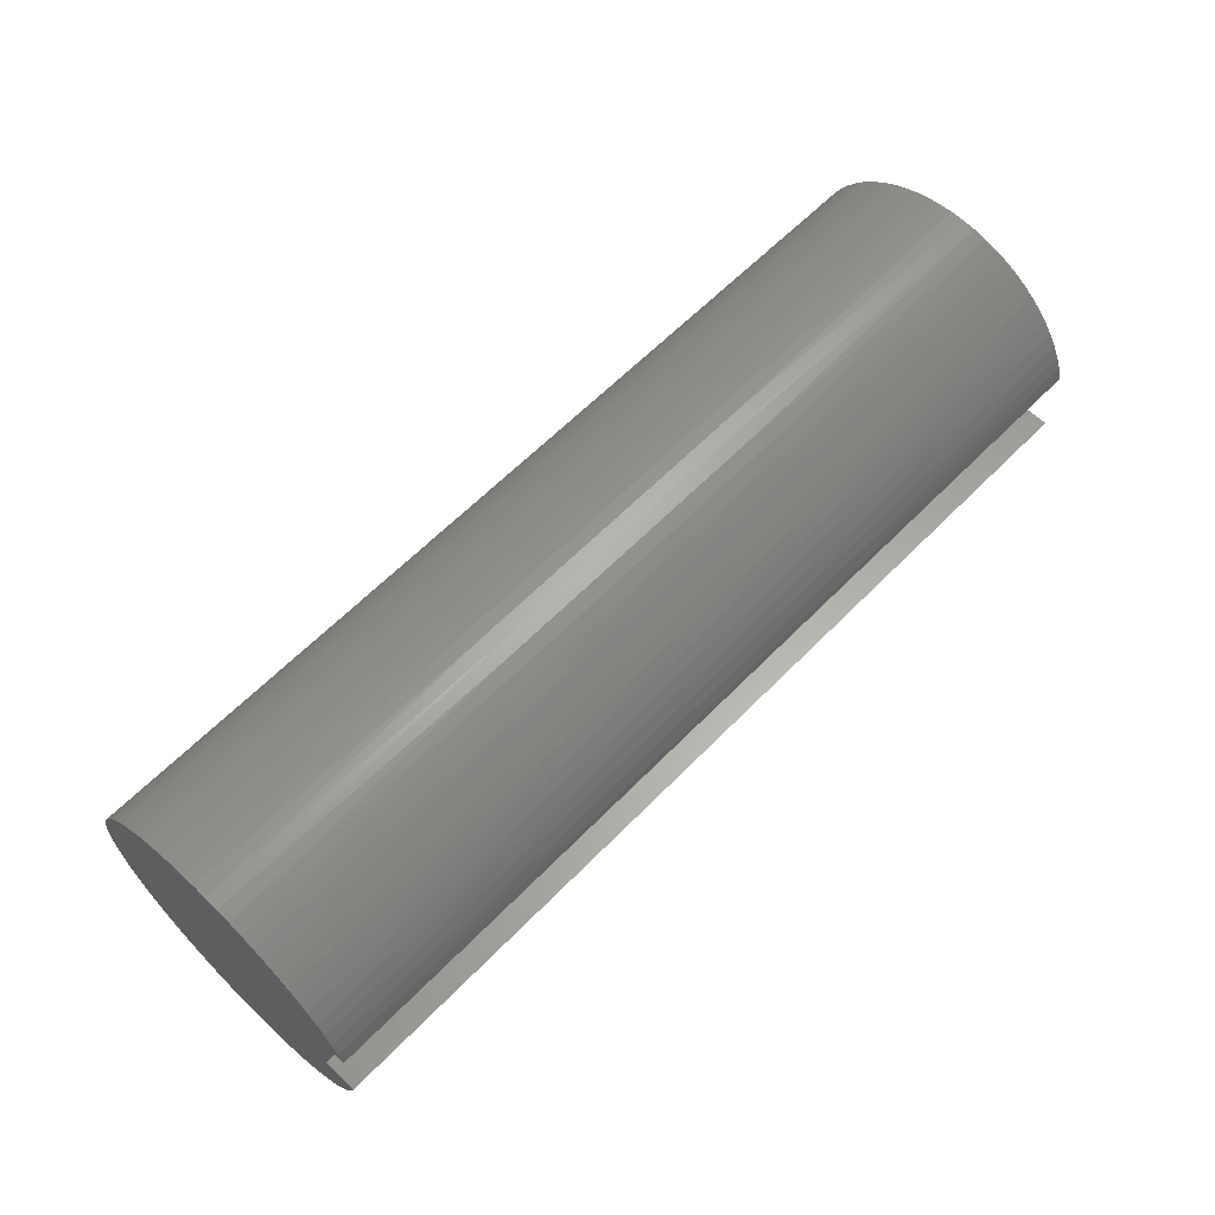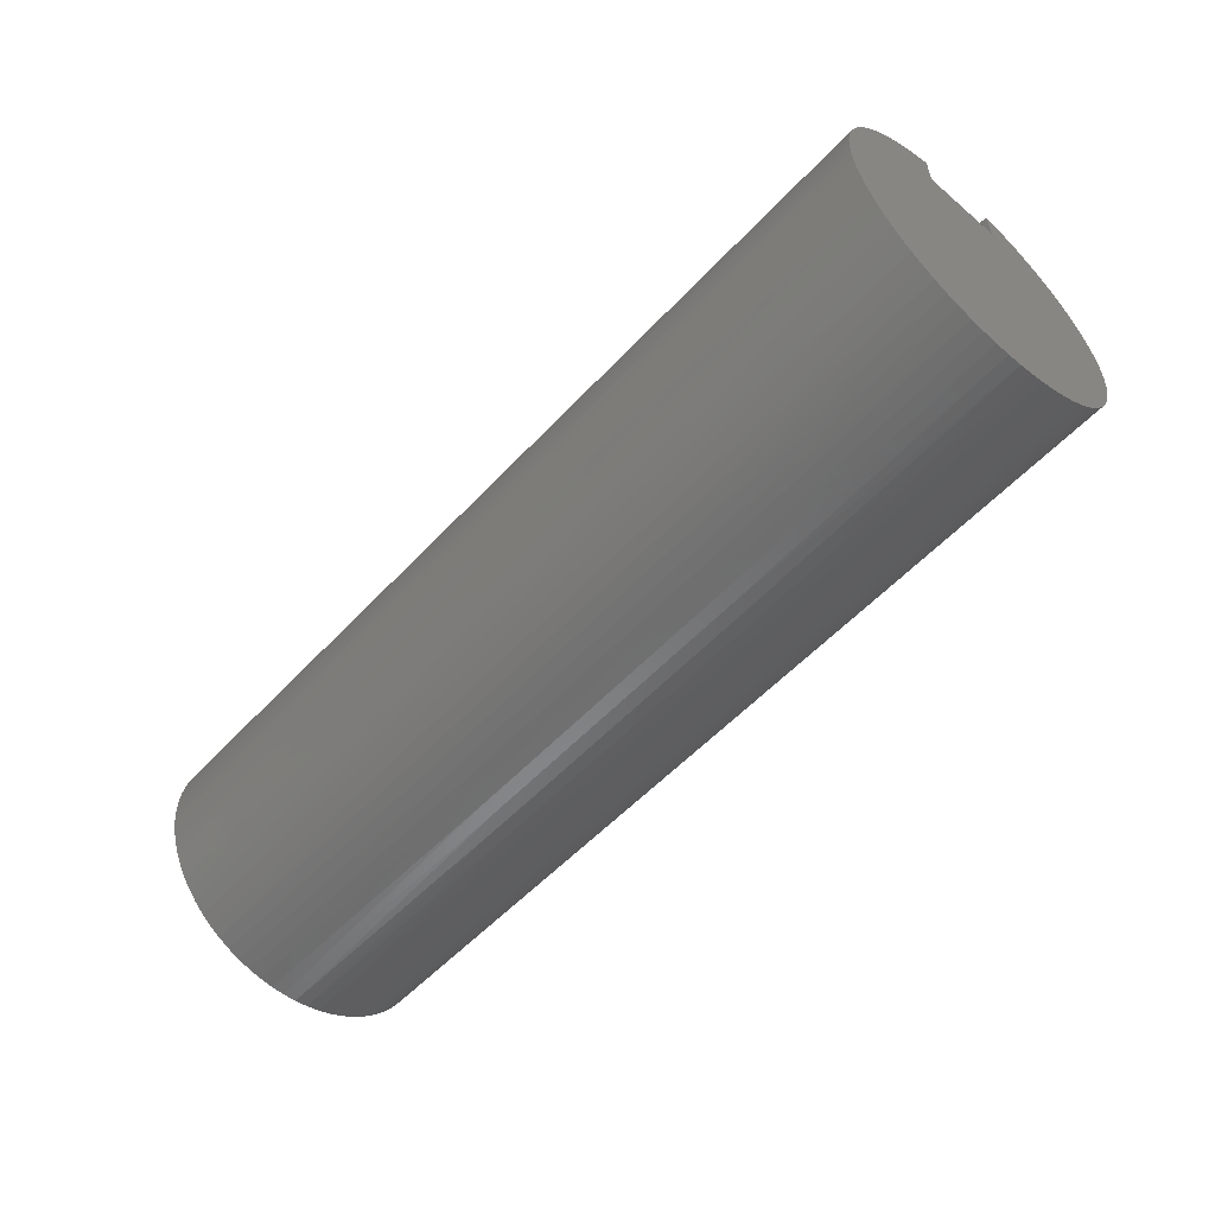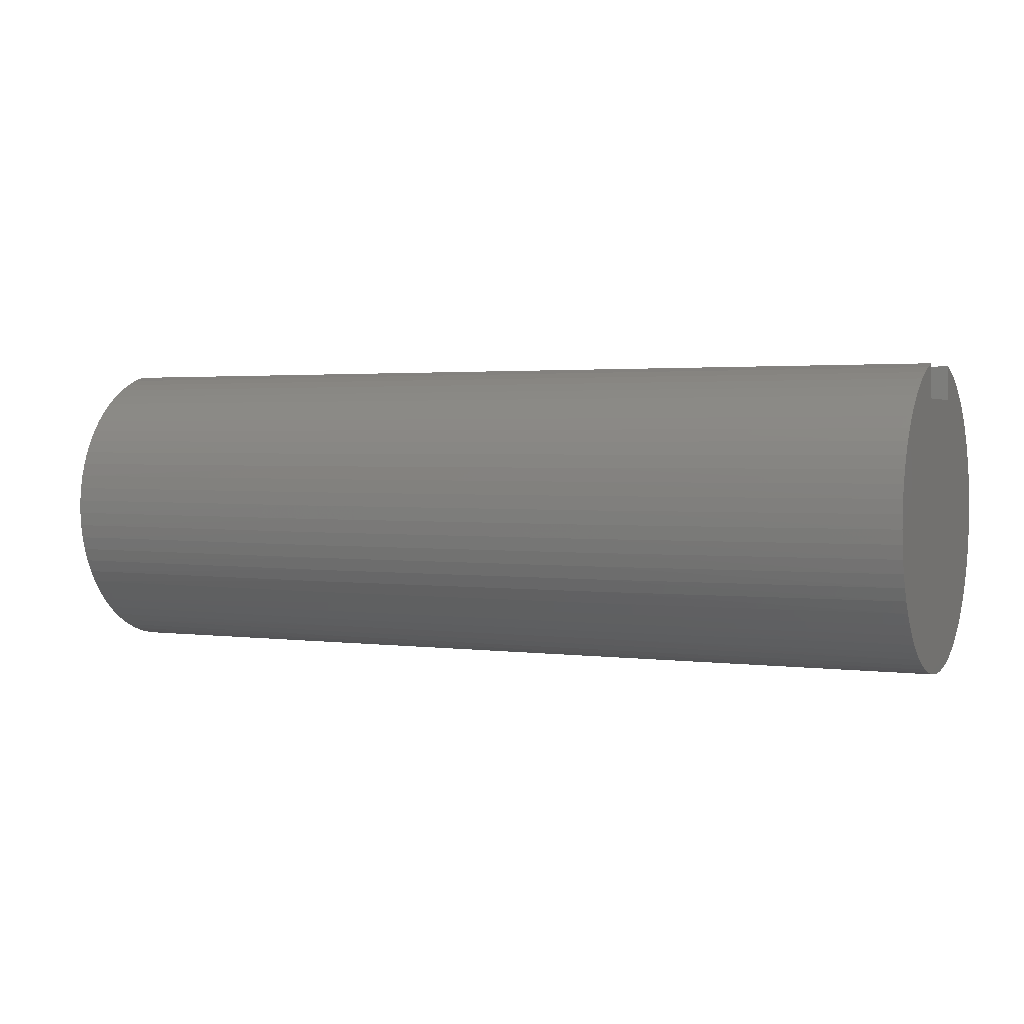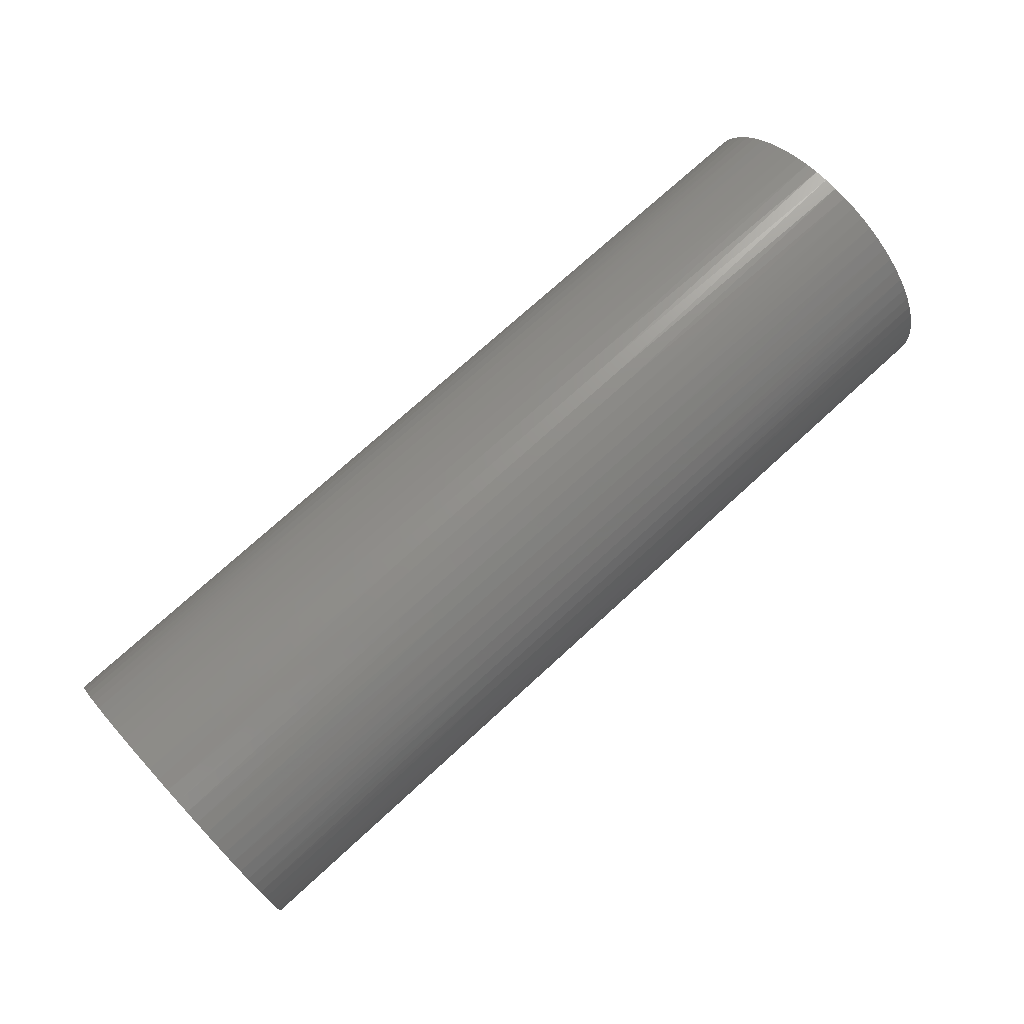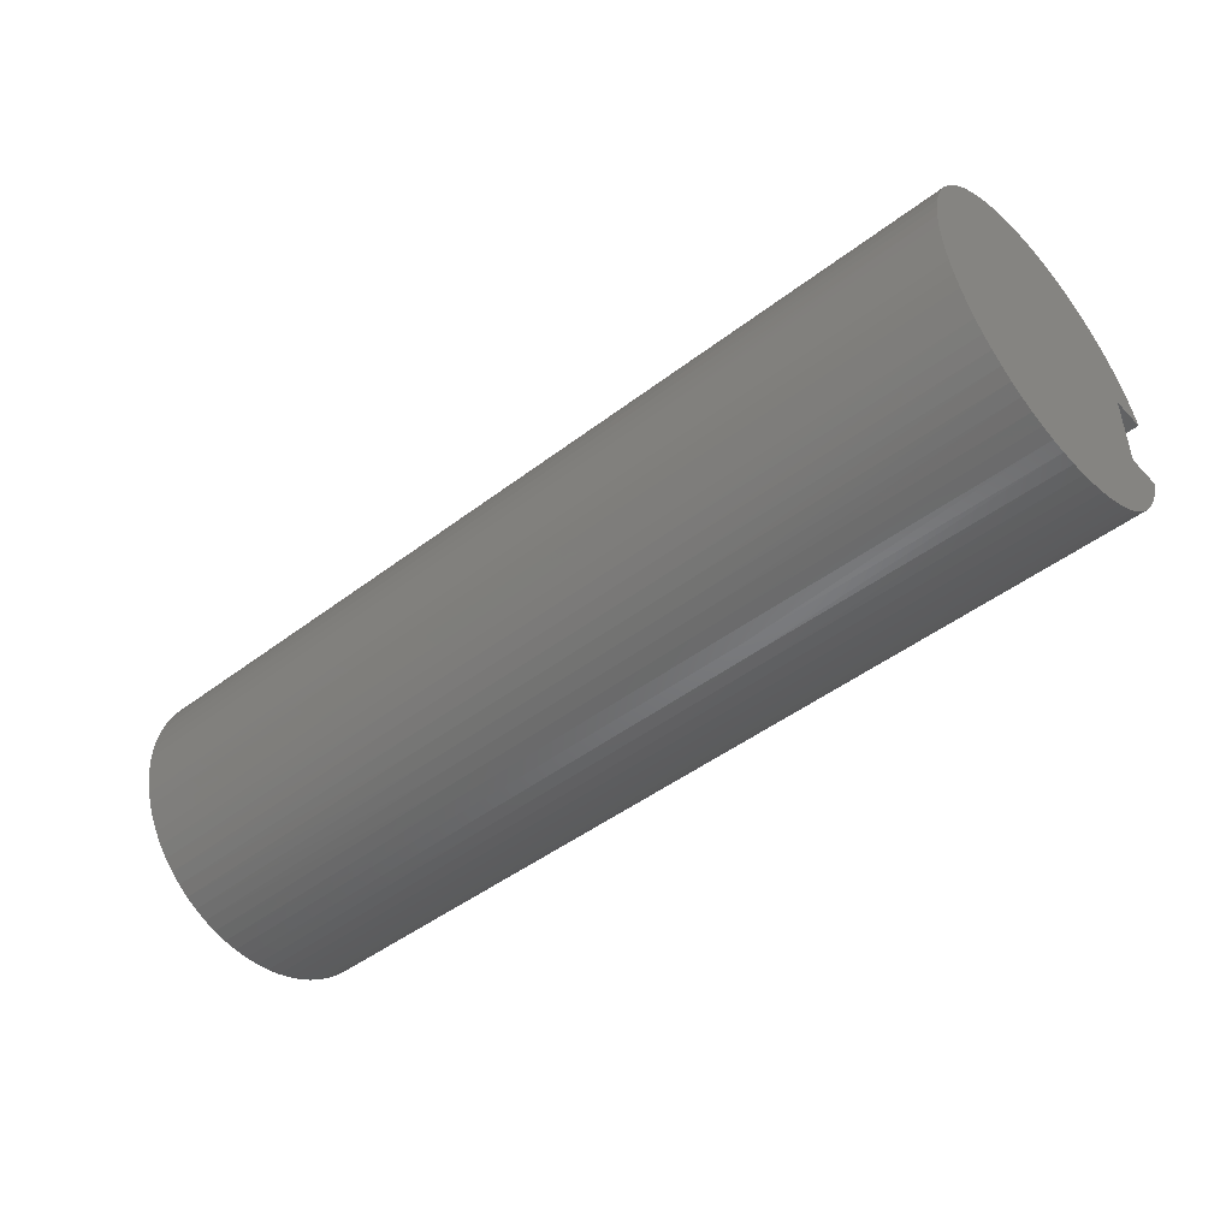
<metadata>
{"format":"stl","ext":"stl","renderer":"f3d","projection":"perspective","resolution":1024,"background":"white","views":[{"elev":61.8,"azim":134.1,"up":"+Z"},{"elev":-54.9,"azim":-131.9,"up":"+Y"},{"elev":2.2,"azim":-154.9,"up":"+Y"},{"elev":72.9,"azim":-42.6,"up":"+Z"},{"elev":-46.4,"azim":41.0,"up":"+Z"}]}
</metadata>
<code>
# stl→obj: 260 verts, 516 faces
v 0 0.375 -0.125
v 0 0.375 0.125
v 3 0.375 -0.125
v 3 0.375 0.125
v 0 0.4841 -0.125
v 3 0.4841 -0.125
v 0 0.4709 0.1681
v 1 0.4783 0.1458
v 0 0.4841 0.125
v 2 0.4783 0.1458
v 3 0.4841 0.125
v 3 0.4709 0.1681
v 2 0.463 0.1887
v 3 0.4538 0.2099
v 2 0.4439 0.23
v 3 0.433 0.25
v 2 0.4212 0.2694
v 3 0.4087 0.288
v 2 0.3949 0.3066
v 3 0.3811 0.3237
v 2 0.3654 0.3413
v 3 0.3504 0.3567
v 2 0.3329 0.3731
v 3 0.3168 0.3868
v 2 0.2976 0.4018
v 3 0.2806 0.4138
v 2 0.2598 0.4272
v 3 0.2422 0.4374
v 2 0.2199 0.4491
v 3 0.2017 0.4575
v 2 0.1781 0.4672
v 3 0.1597 0.4738
v 2 0.1349 0.4815
v 3 0.1163 0.4863
v 2 0.09056 0.4917
v 3 0.072 0.4948
v 2 0.04547 0.4979
v 3 0.0271 0.4993
v 2 -0 0.5
v 3 -0.01803 0.4997
v 2 -0.04547 0.4979
v 3 -0.063 0.496
v 2 -0.09056 0.4917
v 3 -0.1075 0.4883
v 2 -0.1349 0.4815
v 3 -0.1511 0.4766
v 2 -0.1781 0.4672
v 3 -0.1934 0.4611
v 2 -0.2199 0.4491
v 3 -0.2342 0.4418
v 2 -0.2598 0.4272
v 3 -0.2731 0.4189
v 2 -0.2976 0.4018
v 3 -0.3097 0.3925
v 2 -0.3329 0.3731
v 3 -0.3438 0.363
v 2 -0.3654 0.3413
v 3 -0.3752 0.3305
v 2 -0.3949 0.3066
v 3 -0.4034 0.2954
v 2 -0.4212 0.2694
v 3 -0.4284 0.2578
v 2 -0.4439 0.23
v 3 -0.4499 0.2181
v 2 -0.463 0.1887
v 3 -0.4678 0.1767
v 2 -0.4783 0.1458
v 3 -0.4818 0.1338
v 2 -0.4895 0.1017
v 3 -0.4919 0.08979
v 2 -0.4968 0.05679
v 3 -0.498 0.04508
v 2 -0.4999 0.01138
v 3 -0.5 0
v 2 -0.4988 -0.03412
v 3 -0.498 -0.04508
v 2 -0.4937 -0.07934
v 3 -0.4919 -0.08979
v 2 -0.4844 -0.1239
v 3 -0.4818 -0.1338
v 2 -0.4711 -0.1674
v 3 -0.4678 -0.1767
v 2 -0.454 -0.2096
v 3 -0.4499 -0.2181
v 2 -0.433 -0.25
v 3 -0.4284 -0.2578
v 2 -0.4085 -0.2883
v 3 -0.4034 -0.2954
v 2 -0.3806 -0.3243
v 3 -0.3752 -0.3305
v 2 -0.3495 -0.3576
v 3 -0.3438 -0.363
v 2 -0.3155 -0.3879
v 3 -0.3097 -0.3925
v 2 -0.279 -0.4149
v 3 -0.2731 -0.4189
v 2 -0.2401 -0.4386
v 3 -0.2342 -0.4418
v 2 -0.1992 -0.4586
v 3 -0.1934 -0.4611
v 2 -0.1567 -0.4748
v 3 -0.1511 -0.4766
v 2 -0.1128 -0.4871
v 3 -0.1075 -0.4883
v 2 -0.06808 -0.4953
v 3 -0.063 -0.496
v 2 -0.02276 -0.4995
v 3 -0.01803 -0.4997
v 2 0.02276 -0.4995
v 3 0.0271 -0.4993
v 2 0.06808 -0.4953
v 3 0.072 -0.4948
v 2 0.1128 -0.4871
v 3 0.1163 -0.4863
v 2 0.1567 -0.4748
v 3 0.1597 -0.4738
v 2 0.1992 -0.4586
v 3 0.2017 -0.4575
v 2 0.2401 -0.4386
v 3 0.2422 -0.4374
v 2 0.279 -0.4149
v 3 0.2806 -0.4138
v 2 0.3155 -0.3879
v 3 0.3168 -0.3868
v 2 0.3495 -0.3576
v 3 0.3504 -0.3567
v 2 0.3806 -0.3243
v 3 0.3811 -0.3237
v 2 0.4087 -0.288
v 3 0.4087 -0.288
v 3 0.433 -0.25
v 2 0.433 -0.25
v 3 0.4538 -0.2099
v 2 0.4538 -0.2099
v 3 0.4709 -0.1681
v 2 0.4711 -0.1674
v 1 0.4711 -0.1674
v 0 0.4709 -0.1681
v 1 0.4538 -0.2099
v 0 0.4538 -0.2099
v 0 0.433 -0.25
v 1 0.433 -0.25
v 0 0.4087 -0.288
v 1 0.4087 -0.288
v 0 0.3811 -0.3237
v 1 0.3806 -0.3243
v 0 0.3504 -0.3567
v 1 0.3495 -0.3576
v 0 0.3168 -0.3868
v 1 0.3155 -0.3879
v 0 0.2806 -0.4138
v 1 0.279 -0.4149
v 0 0.2422 -0.4374
v 1 0.2401 -0.4386
v 0 0.2017 -0.4575
v 1 0.1992 -0.4586
v 0 0.1597 -0.4738
v 1 0.1567 -0.4748
v 0 0.1163 -0.4863
v 1 0.1128 -0.4871
v 0 0.072 -0.4948
v 1 0.06808 -0.4953
v 0 0.0271 -0.4993
v 1 0.02276 -0.4995
v 0 -0.01803 -0.4997
v 1 -0.02276 -0.4995
v 0 -0.063 -0.496
v 1 -0.06808 -0.4953
v 0 -0.1075 -0.4883
v 1 -0.1128 -0.4871
v 0 -0.1511 -0.4766
v 1 -0.1567 -0.4748
v 0 -0.1934 -0.4611
v 1 -0.1992 -0.4586
v 0 -0.2342 -0.4418
v 1 -0.2401 -0.4386
v 0 -0.2731 -0.4189
v 1 -0.279 -0.4149
v 0 -0.3097 -0.3925
v 1 -0.3155 -0.3879
v 0 -0.3438 -0.363
v 1 -0.3495 -0.3576
v 0 -0.3752 -0.3305
v 1 -0.3806 -0.3243
v 0 -0.4034 -0.2954
v 1 -0.4085 -0.2883
v 0 -0.4284 -0.2578
v 1 -0.433 -0.25
v 0 -0.4499 -0.2181
v 1 -0.454 -0.2096
v 0 -0.4678 -0.1767
v 1 -0.4711 -0.1674
v 0 -0.4818 -0.1338
v 1 -0.4844 -0.1239
v 0 -0.4919 -0.08979
v 1 -0.4937 -0.07934
v 0 -0.498 -0.04508
v 1 -0.4988 -0.03412
v 0 -0.5 0
v 1 -0.4999 0.01138
v 0 -0.498 0.04508
v 1 -0.4968 0.05679
v 0 -0.4919 0.08979
v 1 -0.4895 0.1017
v 0 -0.4818 0.1338
v 1 -0.4783 0.1458
v 0 -0.4678 0.1767
v 1 -0.463 0.1887
v 0 -0.4499 0.2181
v 1 -0.4439 0.23
v 0 -0.4284 0.2578
v 1 -0.4212 0.2694
v 0 -0.4034 0.2954
v 1 -0.3949 0.3066
v 0 -0.3752 0.3305
v 1 -0.3654 0.3413
v 0 -0.3438 0.363
v 1 -0.3329 0.3731
v 0 -0.3097 0.3925
v 1 -0.2976 0.4018
v 0 -0.2731 0.4189
v 1 -0.2598 0.4272
v 0 -0.2342 0.4418
v 1 -0.2199 0.4491
v 0 -0.1934 0.4611
v 1 -0.1781 0.4672
v 0 -0.1511 0.4766
v 1 -0.1349 0.4815
v 0 -0.1075 0.4883
v 1 -0.09056 0.4917
v 0 -0.063 0.496
v 1 -0.04547 0.4979
v 0 -0.01803 0.4997
v 1 0 0.5
v 0 0.0271 0.4993
v 1 0.04547 0.4979
v 0 0.072 0.4948
v 1 0.09056 0.4917
v 0 0.1163 0.4863
v 1 0.1349 0.4815
v 0 0.1597 0.4738
v 1 0.1781 0.4672
v 0 0.2017 0.4575
v 1 0.2199 0.4491
v 0 0.2422 0.4374
v 1 0.2598 0.4272
v 0 0.2806 0.4138
v 1 0.2976 0.4018
v 0 0.3168 0.3868
v 1 0.3329 0.3731
v 0 0.3504 0.3567
v 1 0.3654 0.3413
v 0 0.3811 0.3237
v 1 0.3949 0.3066
v 0 0.4087 0.288
v 1 0.4212 0.2694
v 0 0.433 0.25
v 1 0.4439 0.23
v 0 0.4538 0.2099
v 1 0.463 0.1887
f 1 2 3
f 3 2 4
f 1 3 5
f 5 3 6
f 7 8 9
f 9 8 10
f 9 10 11
f 11 10 12
f 12 10 13
f 12 13 14
f 14 13 15
f 14 15 16
f 16 15 17
f 16 17 18
f 18 17 19
f 18 19 20
f 20 19 21
f 20 21 22
f 22 21 23
f 22 23 24
f 24 23 25
f 24 25 26
f 26 25 27
f 26 27 28
f 28 27 29
f 28 29 30
f 30 29 31
f 30 31 32
f 32 31 33
f 32 33 34
f 34 33 35
f 34 35 36
f 36 35 37
f 36 37 38
f 38 37 39
f 38 39 40
f 40 39 41
f 40 41 42
f 42 41 43
f 42 43 44
f 44 43 45
f 44 45 46
f 46 45 47
f 46 47 48
f 48 47 49
f 48 49 50
f 50 49 51
f 50 51 52
f 52 51 53
f 52 53 54
f 54 53 55
f 54 55 56
f 56 55 57
f 56 57 58
f 58 57 59
f 58 59 60
f 60 59 61
f 60 61 62
f 62 61 63
f 62 63 64
f 64 63 65
f 64 65 66
f 66 65 67
f 66 67 68
f 68 67 69
f 68 69 70
f 70 69 71
f 70 71 72
f 72 71 73
f 72 73 74
f 74 73 75
f 74 75 76
f 76 75 77
f 76 77 78
f 78 77 79
f 78 79 80
f 80 79 81
f 80 81 82
f 82 81 83
f 82 83 84
f 84 83 85
f 84 85 86
f 86 85 87
f 86 87 88
f 88 87 89
f 88 89 90
f 90 89 91
f 90 91 92
f 92 91 93
f 92 93 94
f 94 93 95
f 94 95 96
f 96 95 97
f 96 97 98
f 98 97 99
f 98 99 100
f 100 99 101
f 100 101 102
f 102 101 103
f 102 103 104
f 104 103 105
f 104 105 106
f 106 105 107
f 106 107 108
f 108 107 109
f 108 109 110
f 110 109 111
f 110 111 112
f 112 111 113
f 112 113 114
f 114 113 115
f 114 115 116
f 116 115 117
f 116 117 118
f 118 117 119
f 118 119 120
f 120 119 121
f 120 121 122
f 122 121 123
f 122 123 124
f 124 123 125
f 124 125 126
f 126 125 127
f 126 127 128
f 128 127 129
f 128 129 130
f 130 129 131
f 131 129 132
f 131 132 133
f 133 132 134
f 133 134 135
f 135 134 136
f 135 136 6
f 6 136 137
f 6 137 5
f 5 137 138
f 138 137 139
f 138 139 140
f 140 139 141
f 141 139 142
f 141 142 143
f 143 142 144
f 143 144 145
f 145 144 146
f 145 146 147
f 147 146 148
f 147 148 149
f 149 148 150
f 149 150 151
f 151 150 152
f 151 152 153
f 153 152 154
f 153 154 155
f 155 154 156
f 155 156 157
f 157 156 158
f 157 158 159
f 159 158 160
f 159 160 161
f 161 160 162
f 161 162 163
f 163 162 164
f 163 164 165
f 165 164 166
f 165 166 167
f 167 166 168
f 167 168 169
f 169 168 170
f 169 170 171
f 171 170 172
f 171 172 173
f 173 172 174
f 173 174 175
f 175 174 176
f 175 176 177
f 177 176 178
f 177 178 179
f 179 178 180
f 179 180 181
f 181 180 182
f 181 182 183
f 183 182 184
f 183 184 185
f 185 184 186
f 185 186 187
f 187 186 188
f 187 188 189
f 189 188 190
f 189 190 191
f 191 190 192
f 191 192 193
f 193 192 194
f 193 194 195
f 195 194 196
f 195 196 197
f 197 196 198
f 197 198 199
f 199 198 200
f 199 200 201
f 201 200 202
f 201 202 203
f 203 202 204
f 203 204 205
f 205 204 206
f 205 206 207
f 207 206 208
f 207 208 209
f 209 208 210
f 209 210 211
f 211 210 212
f 211 212 213
f 213 212 214
f 213 214 215
f 215 214 216
f 215 216 217
f 217 216 218
f 217 218 219
f 219 218 220
f 219 220 221
f 221 220 222
f 221 222 223
f 223 222 224
f 223 224 225
f 225 224 226
f 225 226 227
f 227 226 228
f 227 228 229
f 229 228 230
f 229 230 231
f 231 230 232
f 231 232 233
f 233 232 234
f 233 234 235
f 235 234 236
f 235 236 237
f 237 236 238
f 237 238 239
f 239 238 240
f 239 240 241
f 241 240 242
f 241 242 243
f 243 242 244
f 243 244 245
f 245 244 246
f 245 246 247
f 247 246 248
f 247 248 249
f 249 248 250
f 249 250 251
f 251 250 252
f 251 252 253
f 253 252 254
f 253 254 255
f 255 254 256
f 255 256 257
f 257 256 258
f 257 258 259
f 259 258 260
f 259 260 7
f 7 260 8
f 234 39 236
f 236 39 37
f 236 37 238
f 238 37 35
f 238 35 240
f 240 35 33
f 240 33 242
f 242 33 31
f 242 31 244
f 244 31 29
f 244 29 246
f 246 29 27
f 246 27 248
f 248 27 25
f 248 25 250
f 250 25 23
f 250 23 252
f 252 23 21
f 252 21 254
f 254 21 19
f 254 19 256
f 256 19 17
f 256 17 258
f 258 17 15
f 258 15 260
f 260 15 13
f 260 13 8
f 8 13 10
f 39 234 41
f 41 234 232
f 41 232 43
f 43 232 230
f 43 230 45
f 45 230 228
f 45 228 47
f 47 228 226
f 47 226 49
f 49 226 224
f 49 224 51
f 51 224 222
f 51 222 53
f 53 222 220
f 53 220 55
f 55 220 218
f 55 218 57
f 57 218 216
f 57 216 59
f 59 216 214
f 59 214 61
f 61 214 212
f 61 212 63
f 63 212 210
f 63 210 65
f 65 210 208
f 65 208 67
f 67 208 206
f 67 206 69
f 69 206 204
f 69 204 71
f 71 204 202
f 71 202 73
f 73 202 200
f 73 200 75
f 75 200 198
f 75 198 77
f 77 198 196
f 77 196 79
f 79 196 194
f 79 194 81
f 81 194 192
f 81 192 83
f 83 192 190
f 83 190 85
f 85 190 188
f 85 188 87
f 87 188 186
f 87 186 89
f 89 186 184
f 89 184 91
f 91 184 182
f 91 182 93
f 93 182 180
f 93 180 95
f 95 180 178
f 95 178 97
f 97 178 176
f 97 176 99
f 99 176 174
f 99 174 101
f 101 174 172
f 101 172 103
f 103 172 170
f 103 170 105
f 105 170 168
f 105 168 107
f 107 168 166
f 107 166 109
f 109 166 164
f 109 164 111
f 111 164 162
f 111 162 113
f 113 162 160
f 113 160 115
f 115 160 158
f 115 158 117
f 117 158 156
f 117 156 119
f 119 156 154
f 119 154 121
f 121 154 152
f 121 152 123
f 123 152 150
f 123 150 125
f 125 150 148
f 125 148 127
f 127 148 146
f 127 146 129
f 129 146 144
f 129 144 132
f 132 144 142
f 132 142 134
f 134 142 139
f 134 139 136
f 136 139 137
f 9 11 2
f 2 11 4
f 11 12 4
f 4 12 14
f 4 14 16
f 16 18 4
f 4 18 20
f 4 20 22
f 22 24 4
f 4 24 26
f 4 26 28
f 28 30 4
f 4 30 32
f 4 32 34
f 34 36 4
f 4 36 38
f 4 38 40
f 40 42 4
f 4 42 44
f 4 44 46
f 46 48 4
f 4 48 50
f 4 50 98
f 98 50 96
f 96 50 52
f 96 52 94
f 94 52 54
f 94 54 92
f 92 54 56
f 92 56 90
f 90 56 58
f 90 58 88
f 88 58 60
f 88 60 86
f 86 60 62
f 86 62 84
f 84 62 64
f 84 64 82
f 82 64 66
f 82 66 80
f 80 66 68
f 80 68 78
f 78 68 70
f 78 70 76
f 76 70 72
f 76 72 74
f 4 98 3
f 3 98 100
f 3 100 102
f 102 104 3
f 3 104 106
f 3 106 108
f 108 110 3
f 3 110 112
f 3 112 114
f 114 116 3
f 3 116 118
f 3 118 120
f 120 122 3
f 3 122 124
f 3 124 126
f 126 128 3
f 3 128 130
f 3 130 131
f 131 133 3
f 3 133 135
f 3 135 6
f 9 2 7
f 7 2 259
f 259 2 257
f 257 2 255
f 255 2 253
f 253 2 251
f 251 2 249
f 249 2 247
f 247 2 245
f 245 2 243
f 243 2 241
f 241 2 239
f 239 2 237
f 237 2 235
f 235 2 233
f 233 2 231
f 231 2 229
f 229 2 227
f 227 2 225
f 225 2 223
f 223 2 1
f 223 1 175
f 175 1 173
f 173 1 171
f 171 1 169
f 169 1 167
f 167 1 165
f 165 1 163
f 163 1 161
f 161 1 159
f 159 1 157
f 157 1 155
f 155 1 153
f 153 1 151
f 151 1 149
f 149 1 147
f 147 1 145
f 145 1 143
f 143 1 141
f 141 1 140
f 140 1 138
f 138 1 5
f 223 175 221
f 221 175 177
f 221 177 219
f 219 177 179
f 219 179 217
f 217 179 181
f 217 181 215
f 215 181 183
f 215 183 213
f 213 183 185
f 213 185 211
f 211 185 187
f 211 187 209
f 209 187 189
f 209 189 207
f 207 189 191
f 207 191 205
f 205 191 193
f 205 193 203
f 203 193 195
f 203 195 201
f 201 195 197
f 201 197 199

</code>
